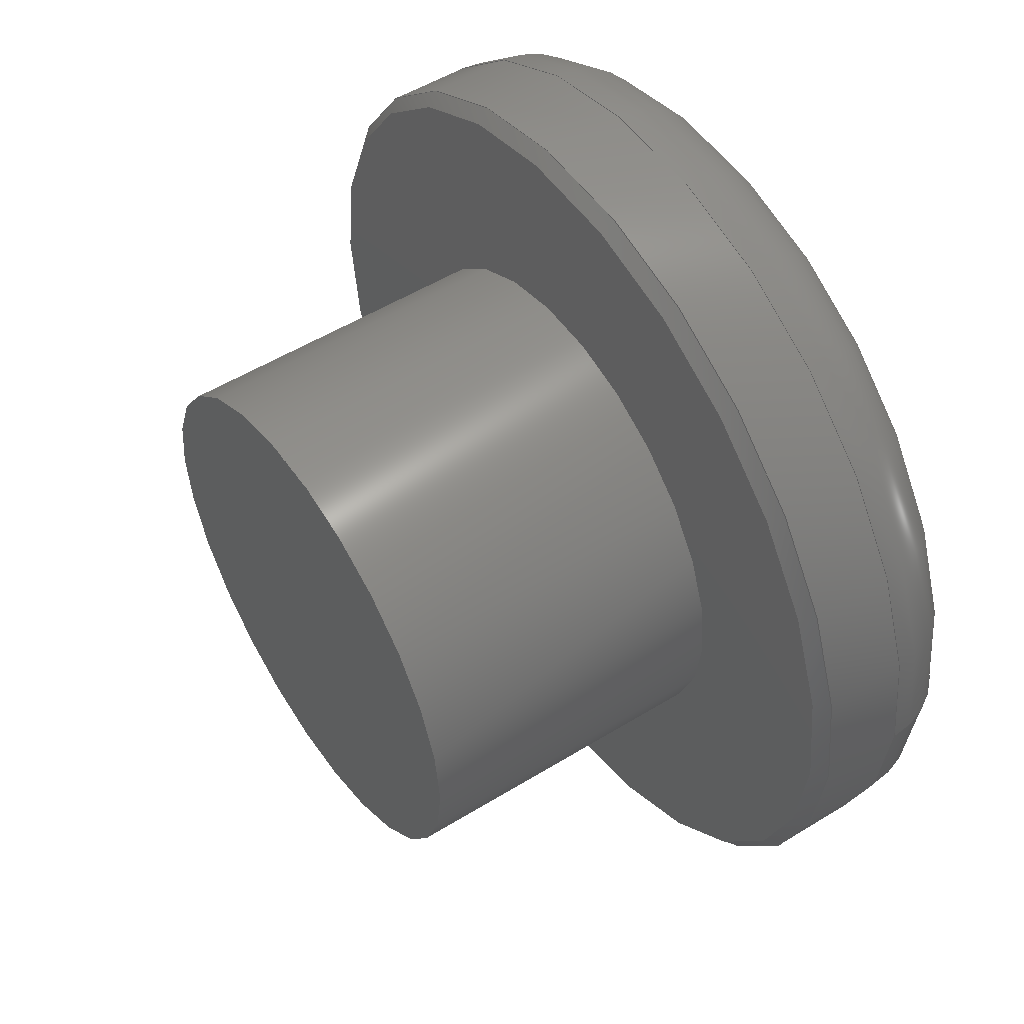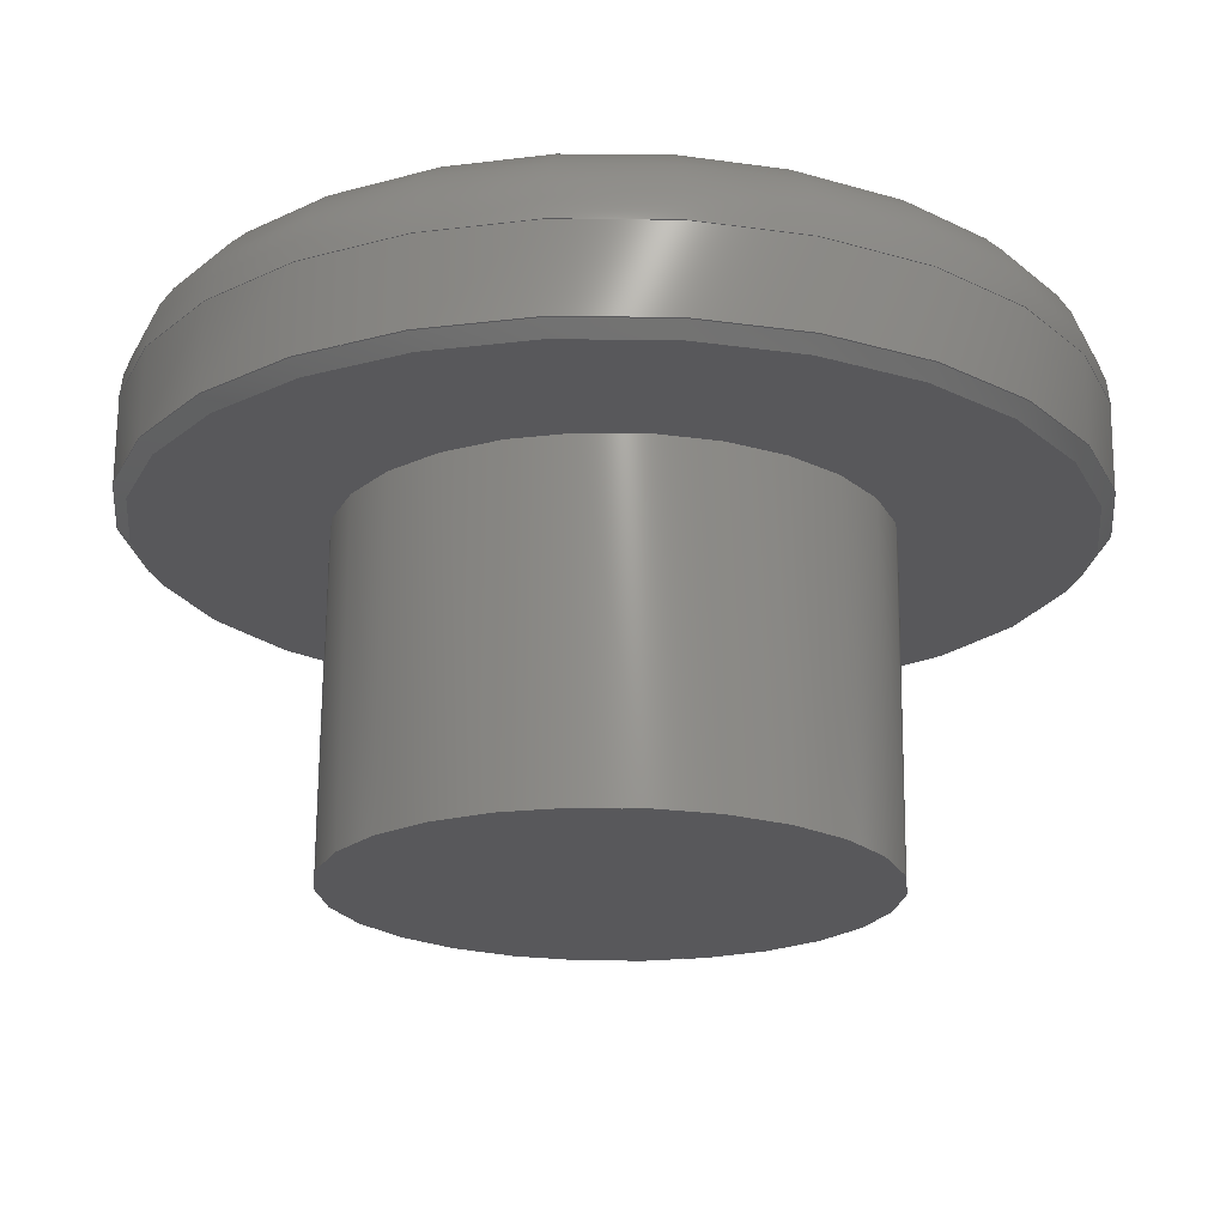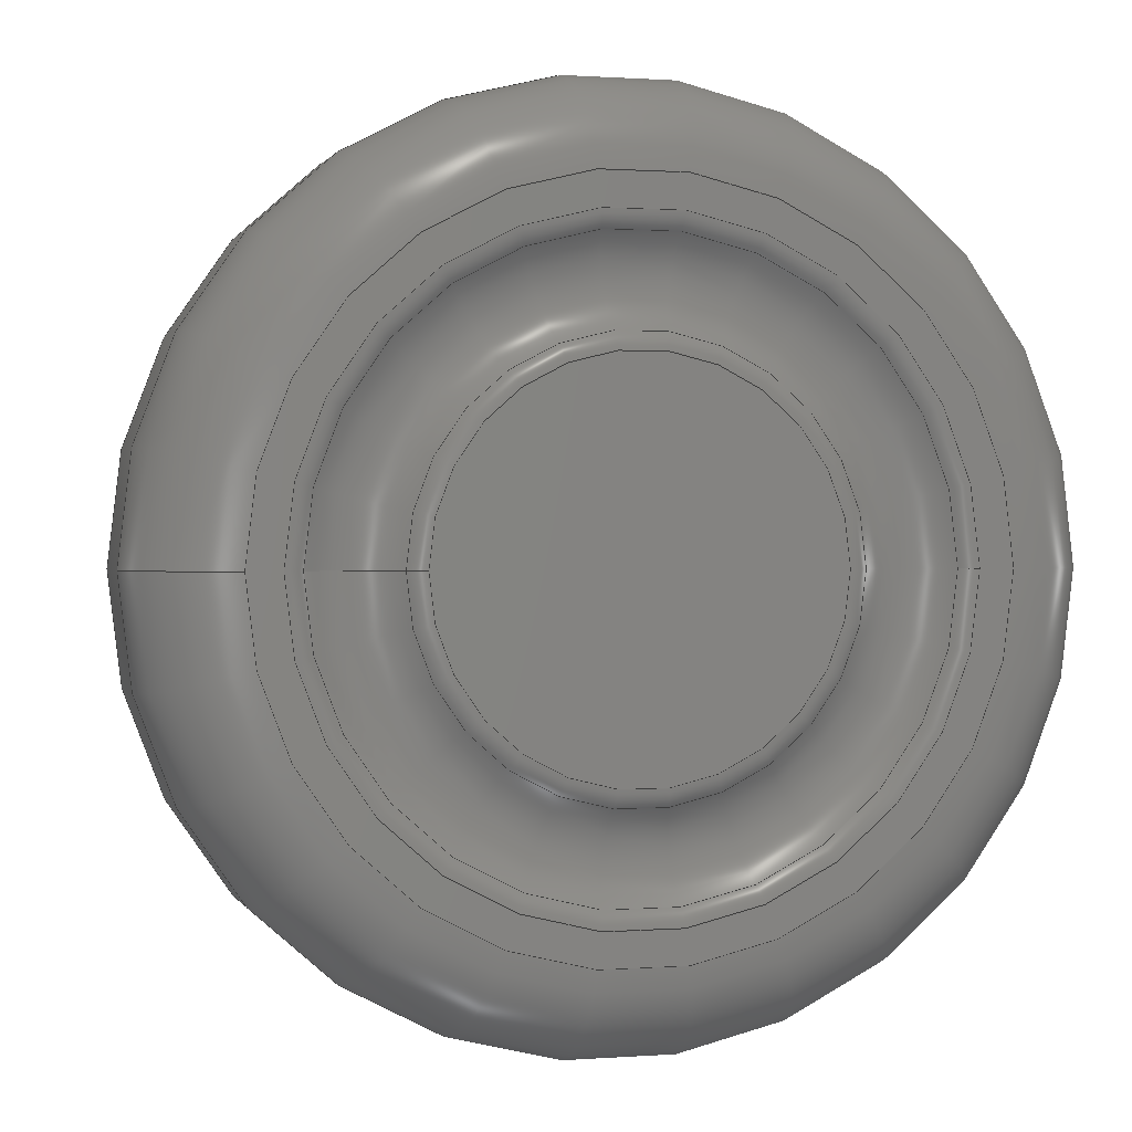
<metadata>
{"format":"step","ext":"step","renderer":"f3d","projection":"perspective","resolution":1024,"background":"white","views":[{"elev":52.1,"azim":56.3,"up":"+Y"},{"elev":69.9,"azim":0.5,"up":"+Y"},{"elev":0.8,"azim":164.5,"up":"+Y"}]}
</metadata>
<code>
ISO-10303-21;
DATA;
#1=MECHANICAL_DESIGN_GEOMETRIC_PRESENTATION_REPRESENTATION('',(#4),#291);
#2=SHAPE_REPRESENTATION_RELATIONSHIP('SRR','None',#298,#3);
#3=ADVANCED_BREP_SHAPE_REPRESENTATION('',(#5),#290);
#4=STYLED_ITEM('',(#308),#5);
#5=MANIFOLD_SOLID_BREP('Body1',#145);
#6=CONICAL_SURFACE('',#179,3.45,0.7854);
#7=LINE('',#275,#10);
#8=LINE('',#279,#11);
#9=LINE('',#287,#12);
#10=VECTOR('',#228,3.5);
#11=VECTOR('',#233,3.45);
#12=VECTOR('',#244,2);
#13=CYLINDRICAL_SURFACE('',#177,3.5);
#14=CYLINDRICAL_SURFACE('',#185,2);
#15=FACE_BOUND('',#36,.T.);
#16=FACE_BOUND('',#42,.T.);
#17=PLANE('',#163);
#18=PLANE('',#169);
#19=PLANE('',#181);
#20=PLANE('',#183);
#21=FACE_OUTER_BOUND('',#32,.T.);
#22=FACE_OUTER_BOUND('',#33,.T.);
#23=FACE_OUTER_BOUND('',#34,.T.);
#24=FACE_OUTER_BOUND('',#35,.T.);
#25=FACE_OUTER_BOUND('',#37,.T.);
#26=FACE_OUTER_BOUND('',#38,.T.);
#27=FACE_OUTER_BOUND('',#39,.T.);
#28=FACE_OUTER_BOUND('',#40,.T.);
#29=FACE_OUTER_BOUND('',#41,.T.);
#30=FACE_OUTER_BOUND('',#43,.T.);
#31=FACE_OUTER_BOUND('',#44,.T.);
#32=EDGE_LOOP('',(#92,#93,#94,#95));
#33=EDGE_LOOP('',(#96));
#34=EDGE_LOOP('',(#97,#98,#99,#100,#101));
#35=EDGE_LOOP('',(#102));
#36=EDGE_LOOP('',(#103));
#37=EDGE_LOOP('',(#104,#105,#106,#107,#108));
#38=EDGE_LOOP('',(#109,#110,#111,#112,#113));
#39=EDGE_LOOP('',(#114,#115,#116,#117,#118));
#40=EDGE_LOOP('',(#119,#120,#121,#122));
#41=EDGE_LOOP('',(#123));
#42=EDGE_LOOP('',(#124));
#43=EDGE_LOOP('',(#125));
#44=EDGE_LOOP('',(#126,#127,#128,#129));
#45=CIRCLE('',#160,1.51);
#46=CIRCLE('',#161,0.2);
#47=CIRCLE('',#162,1.65);
#48=CIRCLE('',#165,2.49);
#49=CIRCLE('',#166,0.2);
#50=CIRCLE('',#167,2.35);
#51=CIRCLE('',#168,2.35);
#52=CIRCLE('',#170,2.75);
#53=CIRCLE('',#172,0.5);
#54=CIRCLE('',#174,0.75);
#55=CIRCLE('',#175,3.5);
#56=CIRCLE('',#176,3.5);
#57=CIRCLE('',#178,3.5);
#58=CIRCLE('',#180,3.4);
#59=CIRCLE('',#182,2);
#60=CIRCLE('',#184,2);
#61=VERTEX_POINT('',#247);
#62=VERTEX_POINT('',#249);
#63=VERTEX_POINT('',#254);
#64=VERTEX_POINT('',#256);
#65=VERTEX_POINT('',#258);
#66=VERTEX_POINT('',#262);
#67=VERTEX_POINT('',#267);
#68=VERTEX_POINT('',#269);
#69=VERTEX_POINT('',#273);
#70=VERTEX_POINT('',#277);
#71=VERTEX_POINT('',#281);
#72=VERTEX_POINT('',#284);
#73=EDGE_CURVE('',#61,#61,#45,.T.);
#74=EDGE_CURVE('',#61,#62,#46,.T.);
#75=EDGE_CURVE('',#62,#62,#47,.T.);
#76=EDGE_CURVE('',#63,#63,#48,.T.);
#77=EDGE_CURVE('',#63,#64,#49,.T.);
#78=EDGE_CURVE('',#64,#65,#50,.T.);
#79=EDGE_CURVE('',#65,#64,#51,.T.);
#80=EDGE_CURVE('',#66,#66,#52,.T.);
#81=EDGE_CURVE('',#62,#65,#53,.T.);
#82=EDGE_CURVE('',#66,#67,#54,.T.);
#83=EDGE_CURVE('',#67,#68,#55,.T.);
#84=EDGE_CURVE('',#68,#67,#56,.T.);
#85=EDGE_CURVE('',#69,#69,#57,.T.);
#86=EDGE_CURVE('',#69,#68,#7,.T.);
#87=EDGE_CURVE('',#70,#70,#58,.T.);
#88=EDGE_CURVE('',#70,#69,#8,.T.);
#89=EDGE_CURVE('',#71,#71,#59,.T.);
#90=EDGE_CURVE('',#72,#72,#60,.T.);
#91=EDGE_CURVE('',#72,#71,#9,.T.);
#92=ORIENTED_EDGE('',*,*,#73,.T.);
#93=ORIENTED_EDGE('',*,*,#74,.T.);
#94=ORIENTED_EDGE('',*,*,#75,.T.);
#95=ORIENTED_EDGE('',*,*,#74,.F.);
#96=ORIENTED_EDGE('',*,*,#73,.F.);
#97=ORIENTED_EDGE('',*,*,#76,.T.);
#98=ORIENTED_EDGE('',*,*,#77,.T.);
#99=ORIENTED_EDGE('',*,*,#78,.T.);
#100=ORIENTED_EDGE('',*,*,#79,.T.);
#101=ORIENTED_EDGE('',*,*,#77,.F.);
#102=ORIENTED_EDGE('',*,*,#80,.F.);
#103=ORIENTED_EDGE('',*,*,#76,.F.);
#104=ORIENTED_EDGE('',*,*,#75,.F.);
#105=ORIENTED_EDGE('',*,*,#81,.T.);
#106=ORIENTED_EDGE('',*,*,#78,.F.);
#107=ORIENTED_EDGE('',*,*,#79,.F.);
#108=ORIENTED_EDGE('',*,*,#81,.F.);
#109=ORIENTED_EDGE('',*,*,#80,.T.);
#110=ORIENTED_EDGE('',*,*,#82,.T.);
#111=ORIENTED_EDGE('',*,*,#83,.T.);
#112=ORIENTED_EDGE('',*,*,#84,.T.);
#113=ORIENTED_EDGE('',*,*,#82,.F.);
#114=ORIENTED_EDGE('',*,*,#85,.F.);
#115=ORIENTED_EDGE('',*,*,#86,.T.);
#116=ORIENTED_EDGE('',*,*,#83,.F.);
#117=ORIENTED_EDGE('',*,*,#84,.F.);
#118=ORIENTED_EDGE('',*,*,#86,.F.);
#119=ORIENTED_EDGE('',*,*,#87,.T.);
#120=ORIENTED_EDGE('',*,*,#88,.T.);
#121=ORIENTED_EDGE('',*,*,#85,.T.);
#122=ORIENTED_EDGE('',*,*,#88,.F.);
#123=ORIENTED_EDGE('',*,*,#87,.F.);
#124=ORIENTED_EDGE('',*,*,#89,.T.);
#125=ORIENTED_EDGE('',*,*,#90,.F.);
#126=ORIENTED_EDGE('',*,*,#90,.T.);
#127=ORIENTED_EDGE('',*,*,#91,.T.);
#128=ORIENTED_EDGE('',*,*,#89,.F.);
#129=ORIENTED_EDGE('',*,*,#91,.F.);
#130=TOROIDAL_SURFACE('',#159,1.51,0.2);
#131=TOROIDAL_SURFACE('',#164,2.49,0.2);
#132=TOROIDAL_SURFACE('',#171,2,0.5);
#133=TOROIDAL_SURFACE('',#173,2.75,0.75);
#134=ADVANCED_FACE('',(#21),#130,.T.);
#135=ADVANCED_FACE('',(#22),#17,.T.);
#136=ADVANCED_FACE('',(#23),#131,.T.);
#137=ADVANCED_FACE('',(#24,#15),#18,.T.);
#138=ADVANCED_FACE('',(#25),#132,.F.);
#139=ADVANCED_FACE('',(#26),#133,.T.);
#140=ADVANCED_FACE('',(#27),#13,.T.);
#141=ADVANCED_FACE('',(#28),#6,.T.);
#142=ADVANCED_FACE('',(#29,#16),#19,.F.);
#143=ADVANCED_FACE('',(#30),#20,.F.);
#144=ADVANCED_FACE('',(#31),#14,.T.);
#145=CLOSED_SHELL('',(#134,#135,#136,#137,#138,#139,#140,#141,#142,#143,
#144));
#146=DERIVED_UNIT_ELEMENT(#148,1);
#147=DERIVED_UNIT_ELEMENT(#293,-3);
#148=(
MASS_UNIT()
NAMED_UNIT(*)
SI_UNIT(.KILO.,.GRAM.)
);
#149=DERIVED_UNIT((#146,#147));
#150=MEASURE_REPRESENTATION_ITEM('density measure',
POSITIVE_RATIO_MEASURE(2700),#149);
#151=PROPERTY_DEFINITION_REPRESENTATION(#156,#153);
#152=PROPERTY_DEFINITION_REPRESENTATION(#157,#154);
#153=REPRESENTATION('material name',(#155),#290);
#154=REPRESENTATION('density',(#150),#290);
#155=DESCRIPTIVE_REPRESENTATION_ITEM('Aluminum','Aluminum');
#156=PROPERTY_DEFINITION('material property','material name',#300);
#157=PROPERTY_DEFINITION('material property','density of part',#300);
#158=AXIS2_PLACEMENT_3D('placement',#245,#186,#187);
#159=AXIS2_PLACEMENT_3D('',#246,#188,#189);
#160=AXIS2_PLACEMENT_3D('',#248,#190,#191);
#161=AXIS2_PLACEMENT_3D('',#250,#192,#193);
#162=AXIS2_PLACEMENT_3D('',#251,#194,#195);
#163=AXIS2_PLACEMENT_3D('',#252,#196,#197);
#164=AXIS2_PLACEMENT_3D('',#253,#198,#199);
#165=AXIS2_PLACEMENT_3D('',#255,#200,#201);
#166=AXIS2_PLACEMENT_3D('',#257,#202,#203);
#167=AXIS2_PLACEMENT_3D('',#259,#204,#205);
#168=AXIS2_PLACEMENT_3D('',#260,#206,#207);
#169=AXIS2_PLACEMENT_3D('',#261,#208,#209);
#170=AXIS2_PLACEMENT_3D('',#263,#210,#211);
#171=AXIS2_PLACEMENT_3D('',#264,#212,#213);
#172=AXIS2_PLACEMENT_3D('',#265,#214,#215);
#173=AXIS2_PLACEMENT_3D('',#266,#216,#217);
#174=AXIS2_PLACEMENT_3D('',#268,#218,#219);
#175=AXIS2_PLACEMENT_3D('',#270,#220,#221);
#176=AXIS2_PLACEMENT_3D('',#271,#222,#223);
#177=AXIS2_PLACEMENT_3D('',#272,#224,#225);
#178=AXIS2_PLACEMENT_3D('',#274,#226,#227);
#179=AXIS2_PLACEMENT_3D('',#276,#229,#230);
#180=AXIS2_PLACEMENT_3D('',#278,#231,#232);
#181=AXIS2_PLACEMENT_3D('',#280,#234,#235);
#182=AXIS2_PLACEMENT_3D('',#282,#236,#237);
#183=AXIS2_PLACEMENT_3D('',#283,#238,#239);
#184=AXIS2_PLACEMENT_3D('',#285,#240,#241);
#185=AXIS2_PLACEMENT_3D('',#286,#242,#243);
#186=DIRECTION('axis',(0,0,1));
#187=DIRECTION('refdir',(1,0,0));
#188=DIRECTION('center_axis',(2.978e-16,-4.982e-15,
-1));
#189=DIRECTION('ref_axis',(-1,0,0));
#190=DIRECTION('center_axis',(-2.978e-16,4.982e-15,
1));
#191=DIRECTION('ref_axis',(-1,-2.153e-15,-2.978e-16));
#192=DIRECTION('center_axis',(0,-1,4.982e-15));
#193=DIRECTION('ref_axis',(1,0,0));
#194=DIRECTION('center_axis',(2.978e-16,-4.982e-15,
-1));
#195=DIRECTION('ref_axis',(-1,0,0));
#196=DIRECTION('center_axis',(2.978e-16,-4.982e-15,
-1));
#197=DIRECTION('ref_axis',(1,0,2.978e-16));
#198=DIRECTION('center_axis',(-2.978e-16,4.982e-15,
1));
#199=DIRECTION('ref_axis',(1,0,0));
#200=DIRECTION('center_axis',(2.978e-16,-4.982e-15,
-1));
#201=DIRECTION('ref_axis',(-1,-1.435e-15,-2.978e-16));
#202=DIRECTION('center_axis',(0,-1,4.982e-15));
#203=DIRECTION('ref_axis',(-1,0,0));
#204=DIRECTION('center_axis',(-2.978e-16,4.982e-15,
1));
#205=DIRECTION('ref_axis',(-1,0,0));
#206=DIRECTION('center_axis',(-2.978e-16,4.982e-15,
1));
#207=DIRECTION('ref_axis',(-1,0,0));
#208=DIRECTION('center_axis',(2.978e-16,-4.982e-15,
-1));
#209=DIRECTION('ref_axis',(1,0,2.978e-16));
#210=DIRECTION('center_axis',(-2.978e-16,4.982e-15,
1));
#211=DIRECTION('ref_axis',(1,-2.012e-16,2.978e-16));
#212=DIRECTION('center_axis',(2.978e-16,-4.982e-15,
-1));
#213=DIRECTION('ref_axis',(-1,0,0));
#214=DIRECTION('center_axis',(0,1,-4.982e-15));
#215=DIRECTION('ref_axis',(1,0,0));
#216=DIRECTION('center_axis',(2.978e-16,-4.982e-15,
-1));
#217=DIRECTION('ref_axis',(-1,0,0));
#218=DIRECTION('center_axis',(0,-1,4.982e-15));
#219=DIRECTION('ref_axis',(1,0,0));
#220=DIRECTION('center_axis',(2.978e-16,-4.982e-15,
-1));
#221=DIRECTION('ref_axis',(1,-2.012e-16,3.172e-16));
#222=DIRECTION('center_axis',(2.978e-16,-4.982e-15,
-1));
#223=DIRECTION('ref_axis',(1,-2.012e-16,3.172e-16));
#224=DIRECTION('center_axis',(0,5.921e-15,1));
#225=DIRECTION('ref_axis',(1,-1.763e-30,0));
#226=DIRECTION('center_axis',(-2.978e-16,4.982e-15,
1));
#227=DIRECTION('ref_axis',(1,-1.763e-30,0));
#228=DIRECTION('',(0,-5.921e-15,-1));
#229=DIRECTION('center_axis',(0,0,-1));
#230=DIRECTION('ref_axis',(1,-1.032e-30,1.467e-16));
#231=DIRECTION('center_axis',(2.978e-16,-4.982e-15,
-1));
#232=DIRECTION('ref_axis',(1,-2.797e-31,2.978e-16));
#233=DIRECTION('',(-0.7071,-8.66e-17,-0.7071));
#234=DIRECTION('center_axis',(2.978e-16,-4.982e-15,
-1));
#235=DIRECTION('ref_axis',(1,0,2.978e-16));
#236=DIRECTION('center_axis',(2.978e-16,-4.982e-15,
-1));
#237=DIRECTION('ref_axis',(1,0,2.978e-16));
#238=DIRECTION('center_axis',(2.978e-16,-4.982e-15,
-1));
#239=DIRECTION('ref_axis',(1,0,2.978e-16));
#240=DIRECTION('center_axis',(2.978e-16,-4.982e-15,
-1));
#241=DIRECTION('ref_axis',(1,-1.512e-30,0));
#242=DIRECTION('center_axis',(0,5.075e-15,1));
#243=DIRECTION('ref_axis',(1,-1.512e-30,0));
#244=DIRECTION('',(0,-5.075e-15,-1));
#245=CARTESIAN_POINT('',(0,0,0));
#246=CARTESIAN_POINT('Origin',(69.43,-24.44,-13.64));
#247=CARTESIAN_POINT('',(70.94,-24.44,-13.84));
#248=CARTESIAN_POINT('Origin',(69.43,-24.44,-13.84));
#249=CARTESIAN_POINT('',(71.08,-24.44,-13.79));
#250=CARTESIAN_POINT('Origin',(70.94,-24.44,-13.64));
#251=CARTESIAN_POINT('Origin',(69.43,-24.44,-13.79));
#252=CARTESIAN_POINT('Origin',(69.43,-24.44,-13.84));
#253=CARTESIAN_POINT('Origin',(69.43,-24.44,-13.64));
#254=CARTESIAN_POINT('',(66.94,-24.44,-13.84));
#255=CARTESIAN_POINT('Origin',(69.43,-24.44,-13.84));
#256=CARTESIAN_POINT('',(67.08,-24.44,-13.79));
#257=CARTESIAN_POINT('Origin',(66.94,-24.44,-13.64));
#258=CARTESIAN_POINT('',(71.78,-24.44,-13.79));
#259=CARTESIAN_POINT('Origin',(69.43,-24.44,-13.79));
#260=CARTESIAN_POINT('Origin',(69.43,-24.44,-13.79));
#261=CARTESIAN_POINT('Origin',(69.43,-24.44,-13.84));
#262=CARTESIAN_POINT('',(72.18,-24.44,-13.84));
#263=CARTESIAN_POINT('Origin',(69.43,-24.44,-13.84));
#264=CARTESIAN_POINT('Origin',(69.43,-24.44,-14.14));
#265=CARTESIAN_POINT('Origin',(71.43,-24.44,-14.14));
#266=CARTESIAN_POINT('Origin',(69.43,-24.44,-13.09));
#267=CARTESIAN_POINT('',(72.93,-24.44,-13.09));
#268=CARTESIAN_POINT('Origin',(72.18,-24.44,-13.09));
#269=CARTESIAN_POINT('',(65.93,-24.44,-13.09));
#270=CARTESIAN_POINT('Origin',(69.43,-24.44,-13.09));
#271=CARTESIAN_POINT('Origin',(69.43,-24.44,-13.09));
#272=CARTESIAN_POINT('Origin',(69.43,-24.44,-13.84));
#273=CARTESIAN_POINT('',(65.93,-24.44,-12.44));
#274=CARTESIAN_POINT('Origin',(69.43,-24.44,-12.44));
#275=CARTESIAN_POINT('',(65.93,-24.44,-13.84));
#276=CARTESIAN_POINT('Origin',(69.43,-24.44,-12.39));
#277=CARTESIAN_POINT('',(66.03,-24.44,-12.34));
#278=CARTESIAN_POINT('Origin',(69.43,-24.44,-12.34));
#279=CARTESIAN_POINT('',(65.98,-24.44,-12.39));
#280=CARTESIAN_POINT('Origin',(69.43,-24.44,-12.34));
#281=CARTESIAN_POINT('',(67.43,-24.44,-12.34));
#282=CARTESIAN_POINT('Origin',(69.43,-24.44,-12.34));
#283=CARTESIAN_POINT('Origin',(69.43,-24.44,-9.843));
#284=CARTESIAN_POINT('',(67.43,-24.44,-9.843));
#285=CARTESIAN_POINT('Origin',(69.43,-24.44,-9.843));
#286=CARTESIAN_POINT('Origin',(69.43,-24.44,-13.84));
#287=CARTESIAN_POINT('',(67.43,-24.44,-13.84));
#288=UNCERTAINTY_MEASURE_WITH_UNIT(LENGTH_MEASURE(0.01),#292,
'DISTANCE_ACCURACY_VALUE',
'Maximum model space distance between geometric entities at asserted c
onnectivities');
#289=UNCERTAINTY_MEASURE_WITH_UNIT(LENGTH_MEASURE(0.01),#292,
'DISTANCE_ACCURACY_VALUE',
'Maximum model space distance between geometric entities at asserted c
onnectivities');
#290=(
GEOMETRIC_REPRESENTATION_CONTEXT(3)
GLOBAL_UNCERTAINTY_ASSIGNED_CONTEXT((#288))
GLOBAL_UNIT_ASSIGNED_CONTEXT((#292,#294,#295))
REPRESENTATION_CONTEXT('','3D')
);
#291=(
GEOMETRIC_REPRESENTATION_CONTEXT(3)
GLOBAL_UNCERTAINTY_ASSIGNED_CONTEXT((#289))
GLOBAL_UNIT_ASSIGNED_CONTEXT((#292,#294,#295))
REPRESENTATION_CONTEXT('','3D')
);
#292=(
LENGTH_UNIT()
NAMED_UNIT(*)
SI_UNIT(.MILLI.,.METRE.)
);
#293=(
LENGTH_UNIT()
NAMED_UNIT(*)
SI_UNIT($,.METRE.)
);
#294=(
NAMED_UNIT(*)
PLANE_ANGLE_UNIT()
SI_UNIT($,.RADIAN.)
);
#295=(
NAMED_UNIT(*)
SI_UNIT($,.STERADIAN.)
SOLID_ANGLE_UNIT()
);
#296=SHAPE_DEFINITION_REPRESENTATION(#297,#298);
#297=PRODUCT_DEFINITION_SHAPE('',$,#300);
#298=SHAPE_REPRESENTATION('',(#158),#290);
#299=PRODUCT_DEFINITION_CONTEXT('part definition',#304,'design');
#300=PRODUCT_DEFINITION('DIA_7mm_ROUND_FEET','DIA_7mm_ROUND_FEET v1',#301,
#299);
#301=PRODUCT_DEFINITION_FORMATION('',$,#306);
#302=PRODUCT_RELATED_PRODUCT_CATEGORY('DIA_7mm_ROUND_FEET v1',
'DIA_7mm_ROUND_FEET v1',(#306));
#303=APPLICATION_PROTOCOL_DEFINITION('international standard',
'automotive_design',2009,#304);
#304=APPLICATION_CONTEXT(
'Core Data for Automotive Mechanical Design Process');
#305=PRODUCT_CONTEXT('part definition',#304,'mechanical');
#306=PRODUCT('DIA_7mm_ROUND_FEET','DIA_7mm_ROUND_FEET v1',$,(#305));
#307=PRESENTATION_STYLE_ASSIGNMENT((#309));
#308=PRESENTATION_STYLE_ASSIGNMENT((#310));
#309=SURFACE_STYLE_USAGE(.BOTH.,#311);
#310=SURFACE_STYLE_USAGE(.BOTH.,#312);
#311=SURFACE_SIDE_STYLE('',(#313));
#312=SURFACE_SIDE_STYLE('',(#314));
#313=SURFACE_STYLE_FILL_AREA(#315);
#314=SURFACE_STYLE_FILL_AREA(#316);
#315=FILL_AREA_STYLE('Aluminum - Satin',(#317));
#316=FILL_AREA_STYLE('Powder Coat (Grey)',(#318));
#317=FILL_AREA_STYLE_COLOUR('Aluminum - Satin',#319);
#318=FILL_AREA_STYLE_COLOUR('Powder Coat (Grey)',#320);
#319=COLOUR_RGB('Aluminum - Satin',0.9608,0.9608,0.9647);
#320=COLOUR_RGB('Powder Coat (Grey)',0.1451,0.1451,
0.1451);
ENDSEC;
END-ISO-10303-21;

</code>
